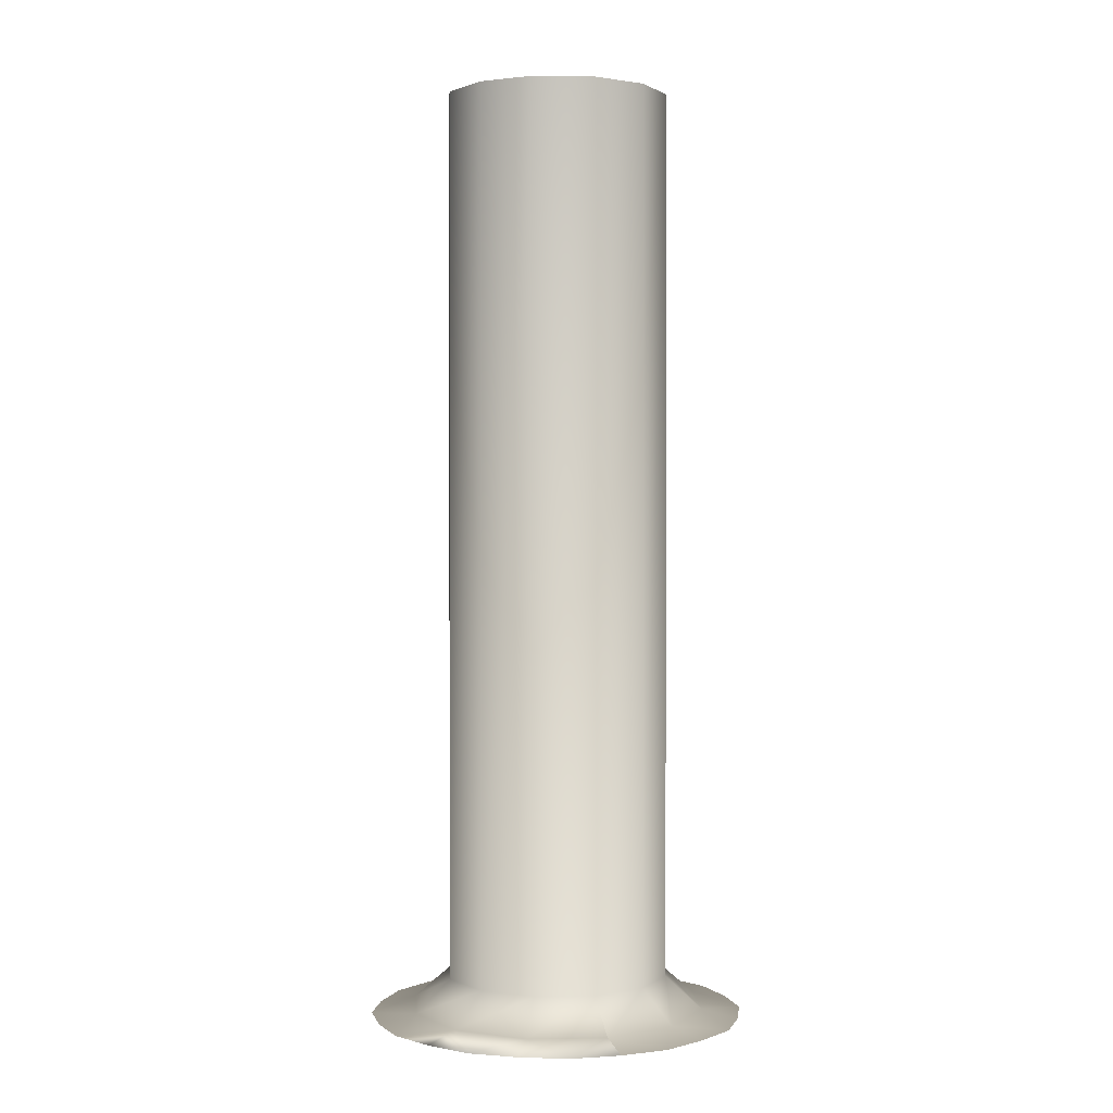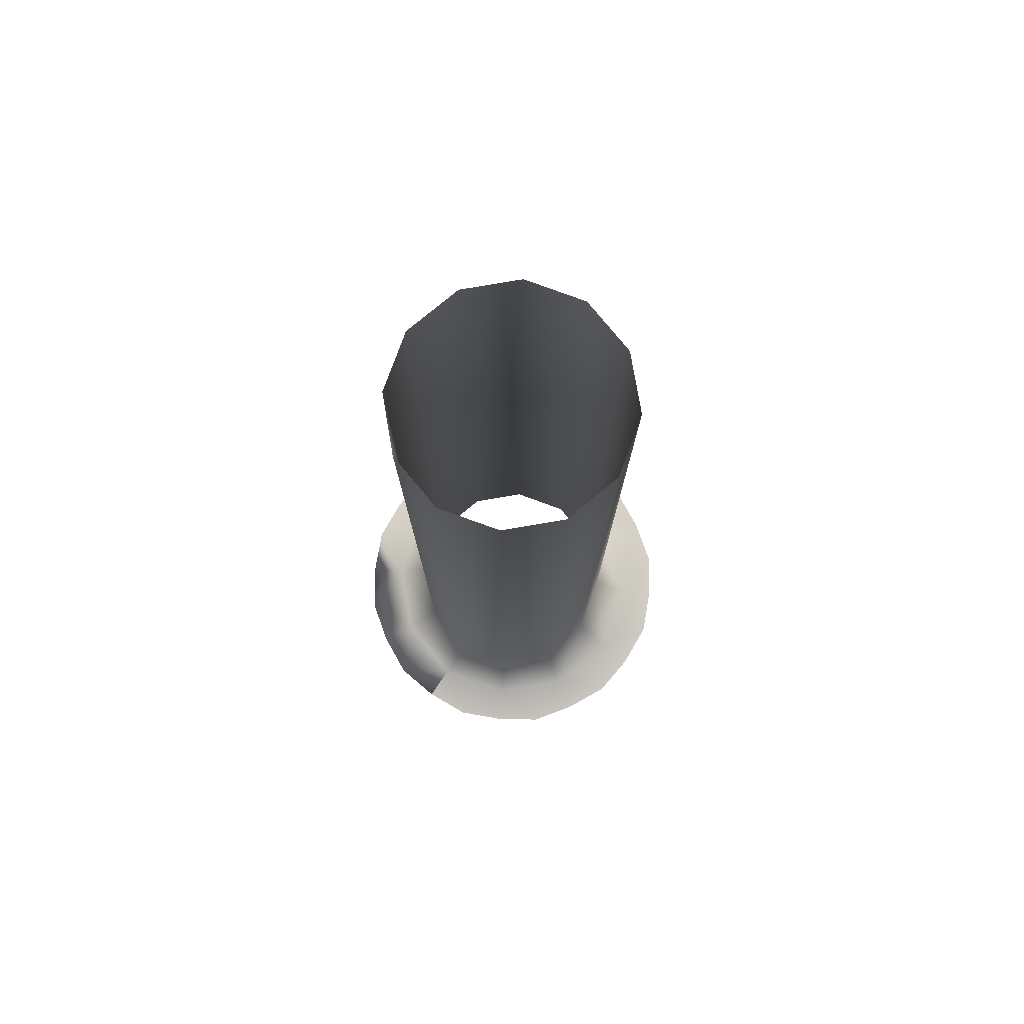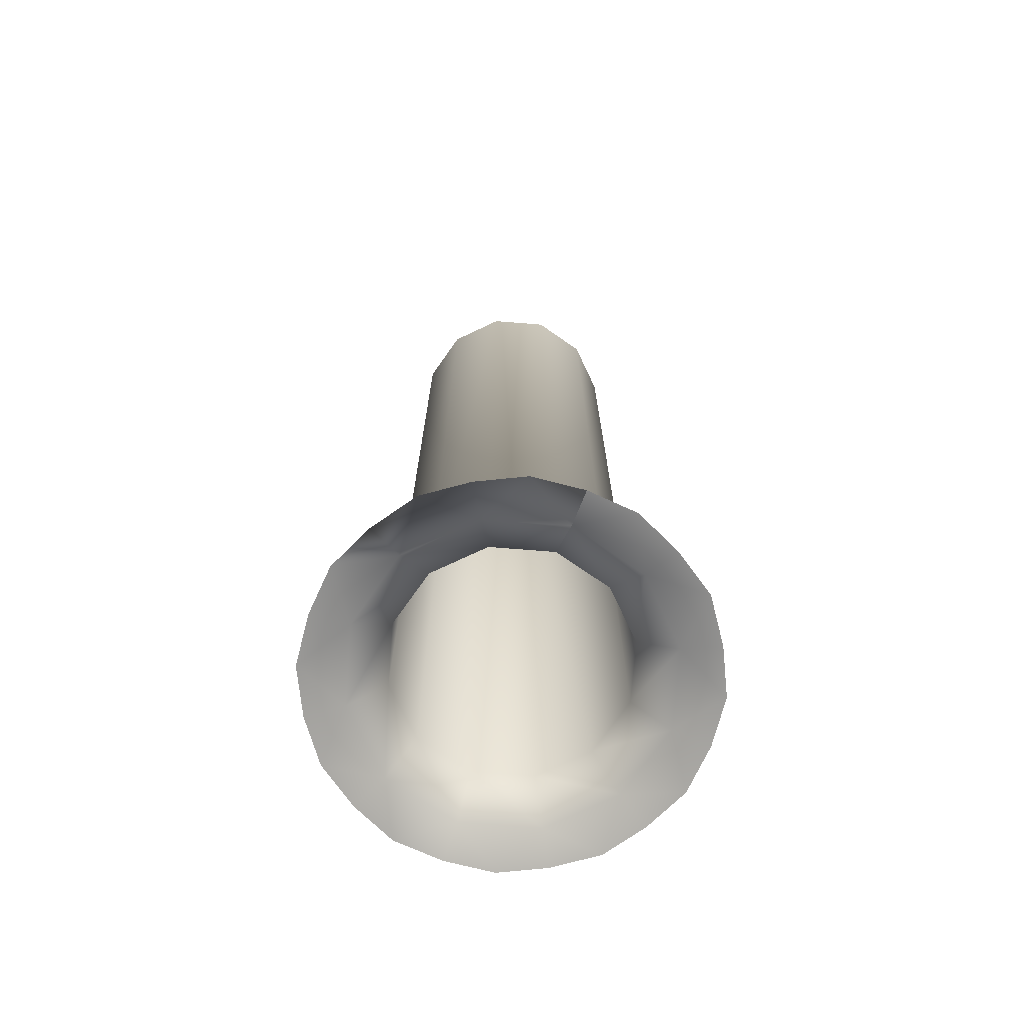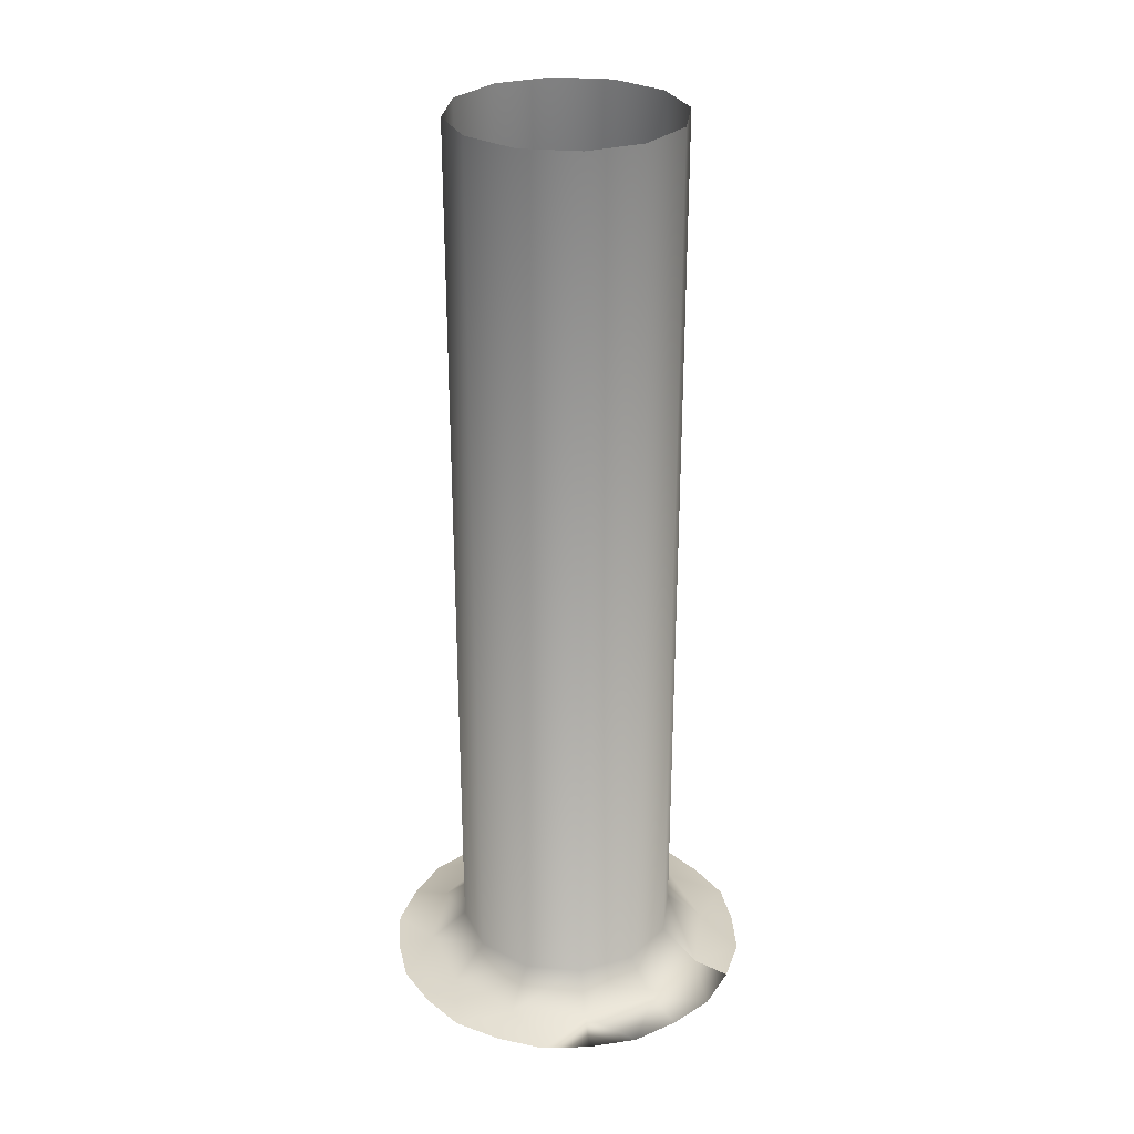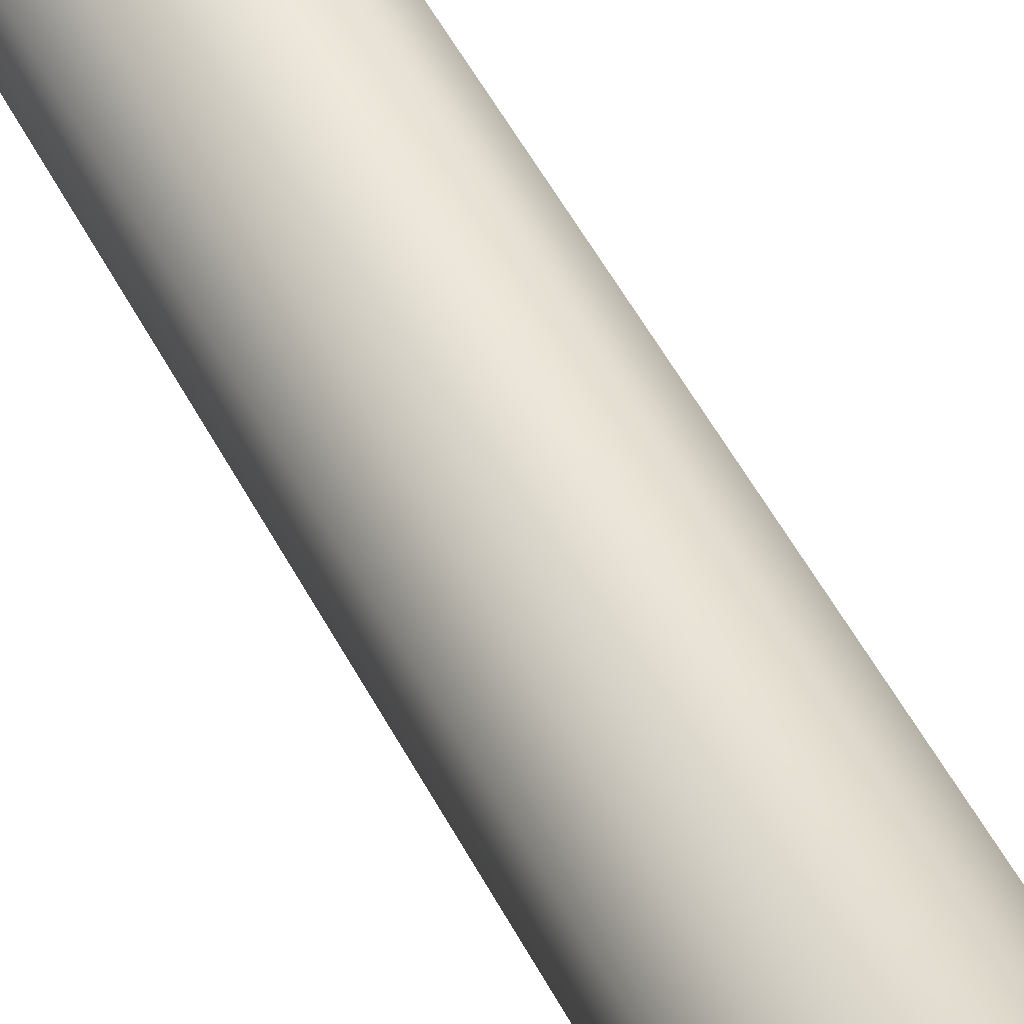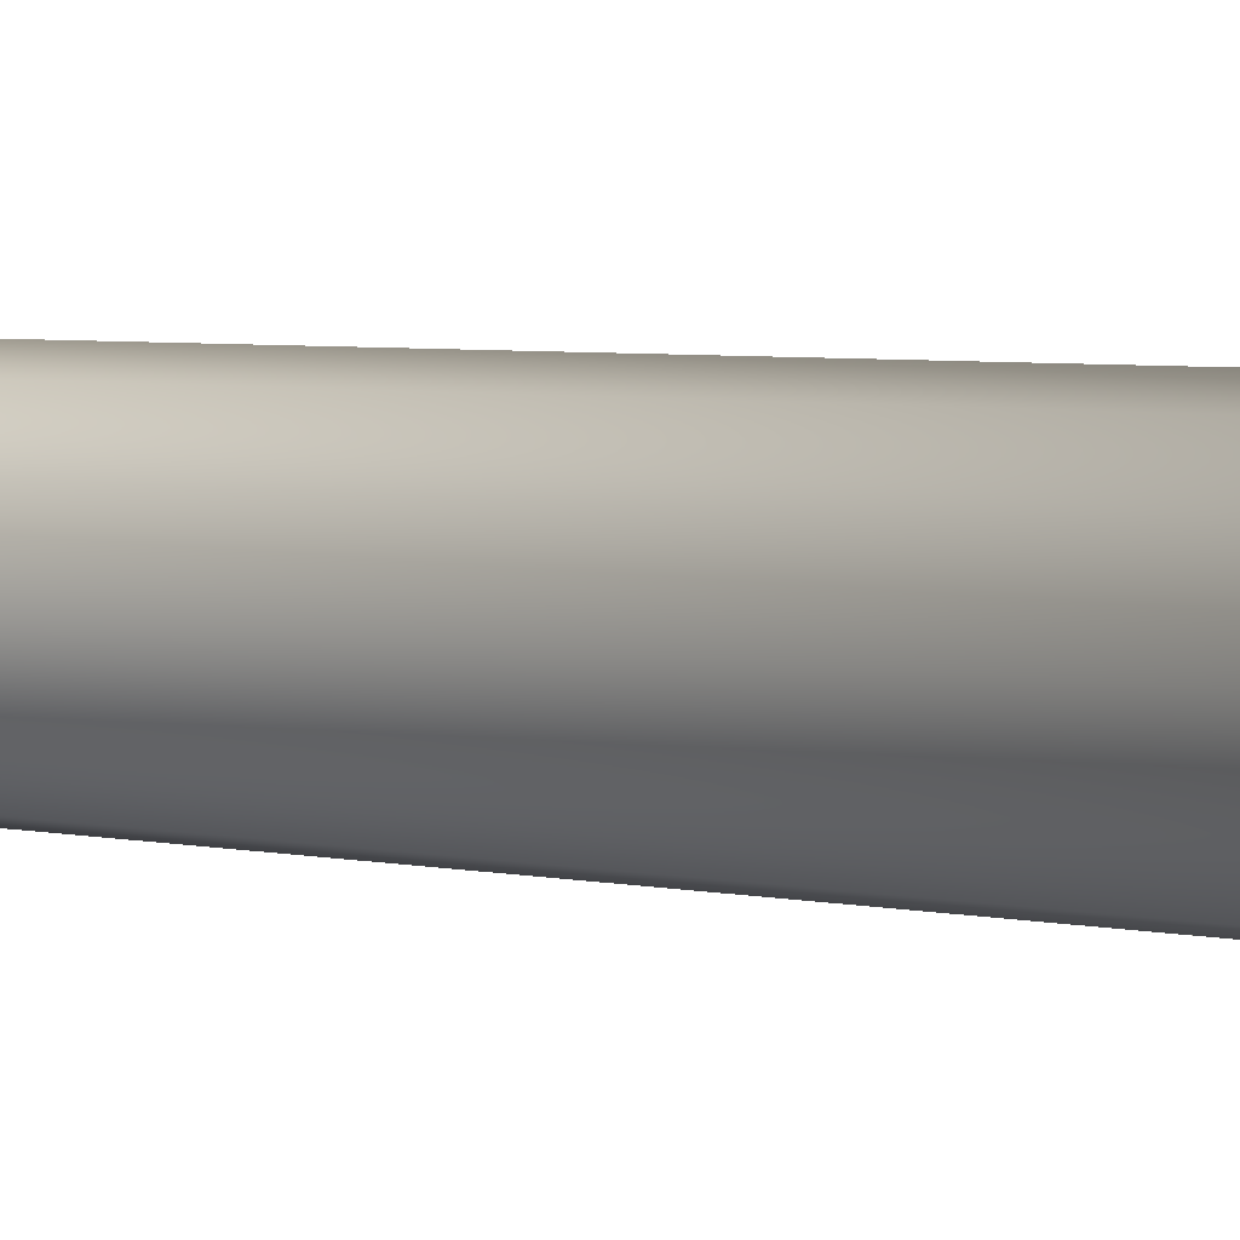
<metadata>
{"format":"obj","ext":"obj","renderer":"f3d","projection":"perspective","resolution":1024,"background":"white","views":[{"elev":1.2,"azim":71.2,"up":"+Y"},{"elev":78.3,"azim":125.3,"up":"+Y"},{"elev":-71.4,"azim":70.4,"up":"+Y"},{"elev":29.2,"azim":22.8,"up":"+Y"},{"elev":63.5,"azim":-30.0,"up":"+Z"},{"elev":5.3,"azim":-58.4,"up":"+Z"}]}
</metadata>
<code>
g column_outer
v 0.394 0.02249 -0.0007779
v 0.3172 0.03877 -0.0007779
v 0.3847 0.02249 -0.1031
v 0.273 0.03877 -0.159
v 0.2055 0.1062 -0.1194
v 0.2381 0.1062 -0.0007779
v 0.2055 1.986 -0.1194
v 0.2381 1.986 -0.0007779
v 0.1194 1.986 -0.2055
v 0.1194 0.1062 -0.2055
v 0.0007779 1.986 -0.2381
v 0.0007779 0.1062 -0.2381
v 0.159 0.03877 -0.273
v 0.0007779 0.03877 -0.3172
v 0.1031 0.02249 -0.3847
v 0.1962 0.02249 -0.3405
v 0.0007779 0.02249 -0.394
v 0.2823 0.02249 -0.2823
v 0.3405 0.02249 -0.1962
v 0.0007779 0.02249 -0.394
v 0.0007779 0.03877 -0.3172
v -0.1039 0.02249 -0.3847
v -0.1574 0.03877 -0.273
v -0.1202 0.1062 -0.2055
v 0.0007779 0.1062 -0.2381
v -0.1202 1.986 -0.2055
v 0.0007779 1.986 -0.2381
v -0.2063 1.986 -0.1194
v -0.2063 0.1062 -0.1194
v -0.2389 1.986 -0.0007779
v -0.2389 0.1062 -0.0007779
v -0.2738 0.03877 -0.159
v -0.3156 0.03877 -0.0007779
v -0.3854 0.02249 -0.1031
v -0.3412 0.02249 -0.1962
v -0.3947 0.02249 -0.0007779
v -0.2807 0.02249 -0.2823
v -0.197 0.02249 -0.3405
v -0.3947 0.02249 -0.0007779
v -0.3156 0.03877 -0.0007779
v -0.3854 0.02249 0.1039
v -0.2738 0.03877 0.1574
v -0.2063 0.1062 0.1202
v -0.2389 0.1062 -0.0007779
v -0.2063 1.986 0.1202
v -0.2389 1.986 -0.0007779
v -0.1202 1.986 0.2063
v -0.1202 0.1062 0.2063
v 0.0007779 1.986 0.2389
v 0.0007779 0.1062 0.2389
v -0.1574 0.03877 0.2738
v 0.0007779 0.03877 0.3156
v -0.1039 0.02249 0.3854
v -0.197 0.02249 0.3412
v 0.0007779 0.02249 0.3947
v -0.2807 0.02249 0.2807
v -0.3412 0.02249 0.197
v 0.0007779 0.02249 0.3947
v 0.0007779 0.03877 0.3156
v 0.1031 0.02249 0.3854
v 0.159 0.03877 0.2738
v 0.1194 0.1062 0.2063
v 0.0007779 0.1062 0.2389
v 0.1194 1.986 0.2063
v 0.0007779 1.986 0.2389
v 0.2055 1.986 0.1202
v 0.2055 0.1062 0.1202
v 0.2381 1.986 -0.0007779
v 0.2381 0.1062 -0.0007779
v 0.273 0.03877 0.1574
v 0.3172 0.03877 -0.0007779
v 0.3847 0.02249 0.1039
v 0.3405 0.02249 0.197
v 0.394 0.02249 -0.0007779
v 0.2823 0.02249 0.2807
v 0.1962 0.02249 0.3412
v 0.394 0.02249 -0.0007779
v 0.3172 0.03877 -0.0007779
v 0.3847 0.02249 -0.1031
v 0.273 0.03877 -0.159
v 0.2055 0.1062 -0.1194
v 0.2381 0.1062 -0.0007779
v 0.2055 1.986 -0.1194
v 0.2381 1.986 -0.0007779
v 0.1194 1.986 -0.2055
v 0.1194 0.1062 -0.2055
v 0.0007779 1.986 -0.2381
v 0.0007779 0.1062 -0.2381
v 0.159 0.03877 -0.273
v 0.0007779 0.03877 -0.3172
v 0.1031 0.02249 -0.3847
v 0.1962 0.02249 -0.3405
v 0.0007779 0.02249 -0.394
v 0.2823 0.02249 -0.2823
v 0.3405 0.02249 -0.1962
v 0.0007779 0.02249 -0.394
v 0.0007779 0.03877 -0.3172
v -0.1039 0.02249 -0.3847
v -0.1574 0.03877 -0.273
v -0.1202 0.1062 -0.2055
v 0.0007779 0.1062 -0.2381
v -0.1202 1.986 -0.2055
v 0.0007779 1.986 -0.2381
v -0.2063 1.986 -0.1194
v -0.2063 0.1062 -0.1194
v -0.2389 1.986 -0.0007779
v -0.2389 0.1062 -0.0007779
v -0.2738 0.03877 -0.159
v -0.3156 0.03877 -0.0007779
v -0.3854 0.02249 -0.1031
v -0.3412 0.02249 -0.1962
v -0.3947 0.02249 -0.0007779
v -0.2807 0.02249 -0.2823
v -0.197 0.02249 -0.3405
v -0.3947 0.02249 -0.0007779
v -0.3156 0.03877 -0.0007779
v -0.3854 0.02249 0.1039
v -0.2738 0.03877 0.1574
v -0.2063 0.1062 0.1202
v -0.2389 0.1062 -0.0007779
v -0.2063 1.986 0.1202
v -0.2389 1.986 -0.0007779
v -0.1202 1.986 0.2063
v -0.1202 0.1062 0.2063
v 0.0007779 1.986 0.2389
v 0.0007779 0.1062 0.2389
v -0.1574 0.03877 0.2738
v 0.0007779 0.03877 0.3156
v -0.1039 0.02249 0.3854
v -0.197 0.02249 0.3412
v 0.0007779 0.02249 0.3947
v -0.2807 0.02249 0.2807
v -0.3412 0.02249 0.197
v 0.0007779 0.02249 0.3947
v 0.0007779 0.03877 0.3156
v 0.1031 0.02249 0.3854
v 0.159 0.03877 0.2738
v 0.1194 0.1062 0.2063
v 0.0007779 0.1062 0.2389
v 0.1194 1.986 0.2063
v 0.0007779 1.986 0.2389
v 0.2055 1.986 0.1202
v 0.2055 0.1062 0.1202
v 0.2381 1.986 -0.0007779
v 0.2381 0.1062 -0.0007779
v 0.273 0.03877 0.1574
v 0.3172 0.03877 -0.0007779
v 0.3847 0.02249 0.1039
v 0.3405 0.02249 0.197
v 0.394 0.02249 -0.0007779
v 0.2823 0.02249 0.2807
v 0.1962 0.02249 0.3412
g column_outer_0
f 3 2 1
f 4 2 3
f 2 4 5
f 6 2 5
f 6 5 7
f 8 6 7
f 7 5 9
f 5 10 9
f 5 4 10
f 9 10 11
f 10 12 11
f 4 13 10
f 10 13 12
f 13 14 12
f 14 13 15
f 15 13 16
f 17 14 15
f 16 13 18
f 13 4 18
f 18 4 19
f 19 4 3
f 22 21 20
f 23 21 22
f 21 23 24
f 25 21 24
f 25 24 26
f 27 25 26
f 26 24 28
f 24 29 28
f 24 23 29
f 28 29 30
f 29 31 30
f 23 32 29
f 29 32 31
f 32 33 31
f 33 32 34
f 34 32 35
f 36 33 34
f 35 32 37
f 32 23 37
f 37 23 38
f 38 23 22
f 41 40 39
f 42 40 41
f 40 42 43
f 44 40 43
f 44 43 45
f 46 44 45
f 45 43 47
f 43 48 47
f 43 42 48
f 47 48 49
f 48 50 49
f 42 51 48
f 48 51 50
f 51 52 50
f 52 51 53
f 53 51 54
f 55 52 53
f 54 51 56
f 51 42 56
f 56 42 57
f 57 42 41
f 60 59 58
f 61 59 60
f 59 61 62
f 63 59 62
f 63 62 64
f 65 63 64
f 64 62 66
f 62 67 66
f 62 61 67
f 66 67 68
f 67 69 68
f 61 70 67
f 67 70 69
f 70 71 69
f 71 70 72
f 72 70 73
f 74 71 72
f 73 70 75
f 70 61 75
f 75 61 76
f 76 61 60

</code>
